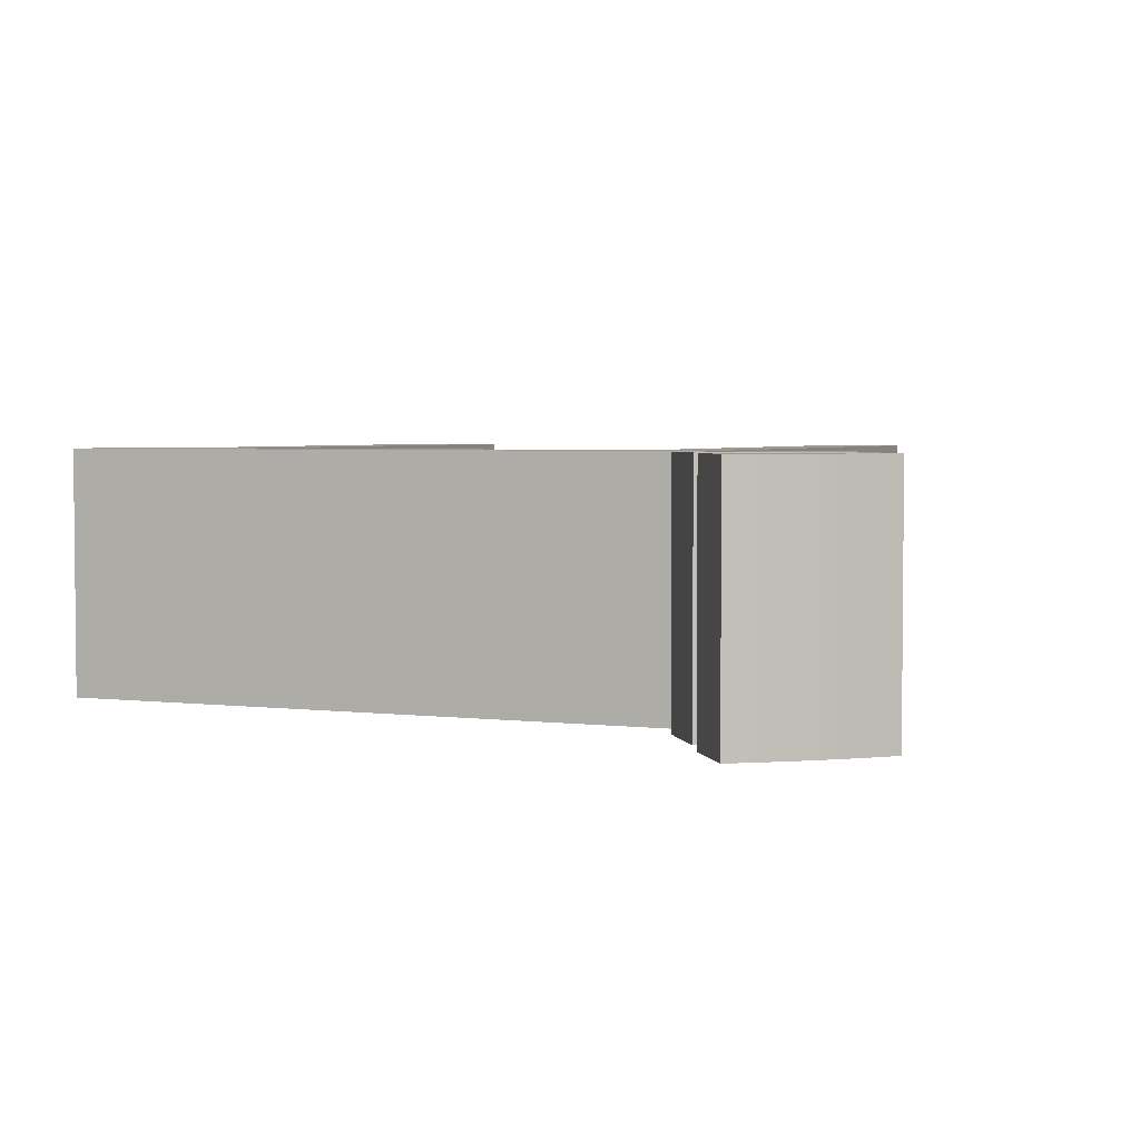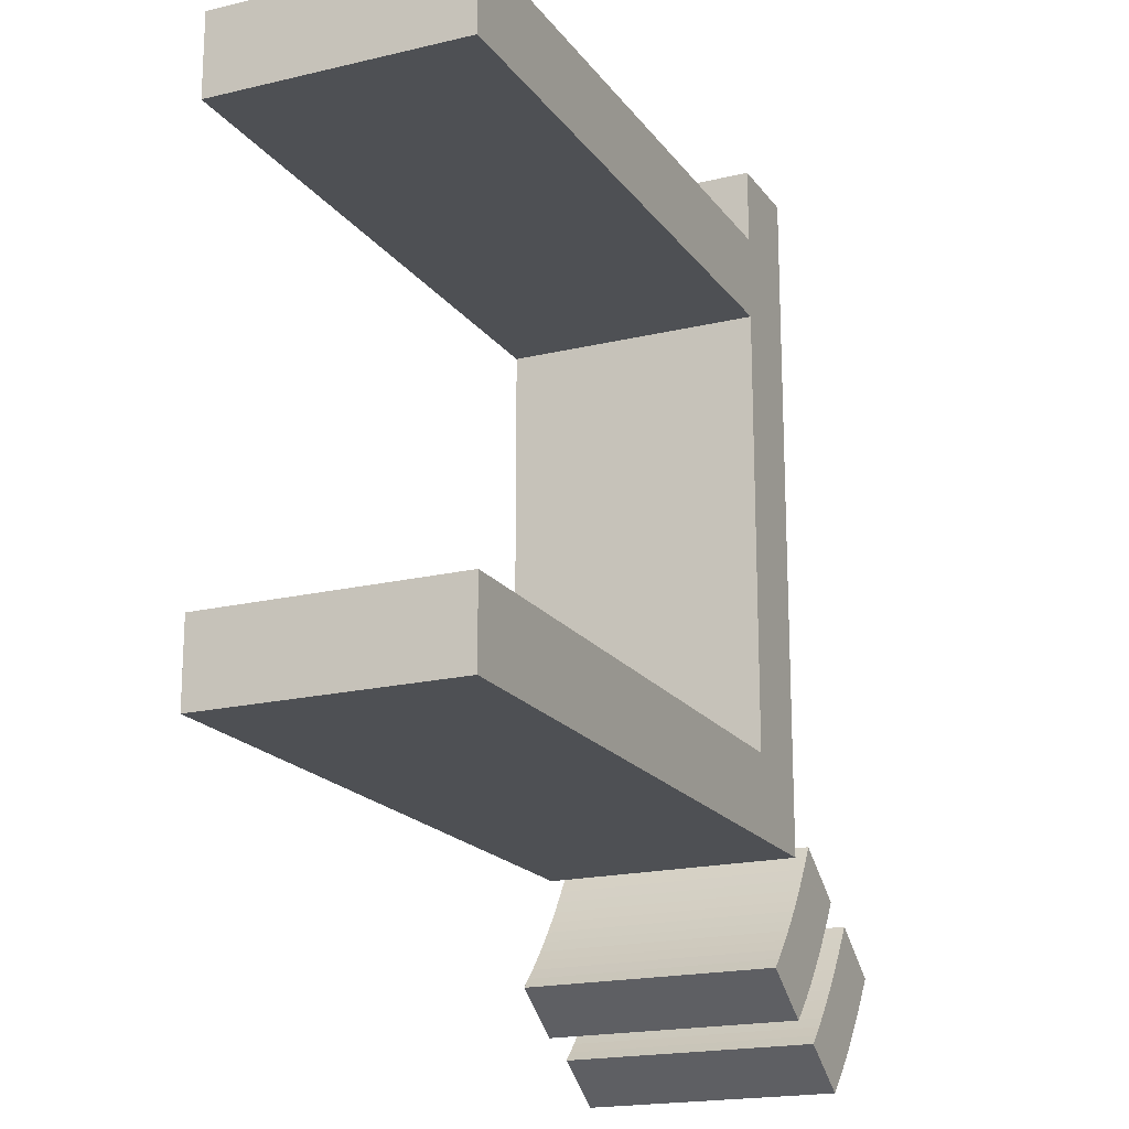
<metadata>
{"format":"obj","ext":"obj","renderer":"f3d","projection":"perspective","resolution":1024,"background":"white","views":[{"elev":3.5,"azim":112.7,"up":"+Y"},{"elev":-18.7,"azim":-65.3,"up":"+Z"}]}
</metadata>
<code>
o Curve_Mesh
v 0.09536 0 1.653
v 5.428 0 1.653
v 5.428 0 7.018
v 4.75 0 7.018
v 4.75 0 6.436
v 0 0 6.436
v 0 0 5.783
v 4.75 0 5.783
v 4.75 0 2.298
v 0.09536 0 2.298
v 6.503 0 1.322
v 6.44 0 1.224
v 6.377 0 1.129
v 6.312 0 1.036
v 6.247 0 0.9449
v 6.182 0 0.8565
v 6.116 0 0.7706
v 6.049 0 0.6871
v 5.981 0 0.6059
v 5.913 0 0.5272
v 5.845 0 0.4509
v 5.775 0 0.3771
v 5.705 0 0.3056
v 5.711 0 0.3015
v 5.728 0 0.29
v 5.755 0 0.2721
v 5.789 0 0.249
v 5.829 0 0.2215
v 5.874 0 0.1909
v 5.923 0 0.1582
v 5.972 0 0.1243
v 6.022 0 0.09054
v 6.071 0 0.05779
v 6.116 0 0.02717
v 6.156 0 -0.000269
v 6.225 0 0.06724
v 6.295 0 0.1375
v 6.363 0 0.2105
v 6.432 0 0.2863
v 6.5 0 0.3648
v 6.568 0 0.4461
v 6.636 0 0.5302
v 6.703 0 0.617
v 6.771 0 0.7065
v 6.837 0 0.7988
v 6.904 0 0.8939
v 6.97 0 0.9917
v 6.961 0 0.9982
v 6.936 0 1.016
v 6.897 0 1.043
v 6.849 0 1.077
v 6.795 0 1.116
v 6.737 0 1.157
v 6.679 0 1.198
v 6.624 0 1.237
v 6.576 0 1.271
v 6.538 0 1.298
v 6.513 0 1.316
v 5.722 0 1.794
v 5.666 0 1.697
v 5.608 0 1.602
v 5.549 0 1.508
v 5.488 0 1.417
v 5.426 0 1.327
v 5.362 0 1.239
v 5.296 0 1.153
v 5.229 0 1.068
v 5.161 0 0.9855
v 5.09 0 0.9046
v 5.018 0 0.8255
v 4.944 0 0.7481
v 4.95 0 0.744
v 4.967 0 0.7321
v 4.994 0 0.7138
v 5.028 0 0.69
v 5.068 0 0.6618
v 5.114 0 0.6303
v 5.162 0 0.5967
v 5.212 0 0.562
v 5.262 0 0.5273
v 5.31 0 0.4936
v 5.355 0 0.4622
v 5.395 0 0.434
v 5.463 0 0.4992
v 5.53 0 0.5681
v 5.598 0 0.6407
v 5.666 0 0.7169
v 5.733 0 0.7968
v 5.801 0 0.8804
v 5.868 0 0.9677
v 5.936 0 1.059
v 6.003 0 1.153
v 6.071 0 1.251
v 6.138 0 1.353
v 6.206 0 1.459
v 6.196 0 1.466
v 6.17 0 1.484
v 6.13 0 1.511
v 6.08 0 1.546
v 6.024 0 1.585
v 5.964 0 1.626
v 5.904 0 1.668
v 5.847 0 1.707
v 5.797 0 1.741
v 5.758 0 1.769
v 5.731 0 1.787
v 0.09536 0.01 1.653
v 5.428 0.01 1.653
v 5.428 0.01 7.018
v 4.75 0.01 7.018
v 4.75 0.01 6.436
v 0 0.01 6.436
v 0 0.01 5.783
v 4.75 0.01 5.783
v 4.75 0.01 2.298
v 0.09536 0.01 2.298
v 6.503 0.01 1.322
v 6.44 0.01 1.224
v 6.377 0.01 1.129
v 6.312 0.01 1.036
v 6.247 0.01 0.9449
v 6.182 0.01 0.8565
v 6.116 0.01 0.7706
v 6.049 0.01 0.6871
v 5.981 0.01 0.6059
v 5.913 0.01 0.5272
v 5.845 0.01 0.4509
v 5.775 0.01 0.3771
v 5.705 0.01 0.3056
v 5.711 0.01 0.3015
v 5.728 0.01 0.29
v 5.755 0.01 0.2721
v 5.789 0.01 0.249
v 5.829 0.01 0.2215
v 5.874 0.01 0.1909
v 5.923 0.01 0.1582
v 5.972 0.01 0.1243
v 6.022 0.01 0.09054
v 6.071 0.01 0.05779
v 6.116 0.01 0.02717
v 6.156 0.01 -0.000269
v 6.225 0.01 0.06724
v 6.295 0.01 0.1375
v 6.363 0.01 0.2105
v 6.432 0.01 0.2863
v 6.5 0.01 0.3648
v 6.568 0.01 0.4461
v 6.636 0.01 0.5302
v 6.703 0.01 0.617
v 6.771 0.01 0.7065
v 6.837 0.01 0.7988
v 6.904 0.01 0.8939
v 6.97 0.01 0.9917
v 6.961 0.01 0.9982
v 6.936 0.01 1.016
v 6.897 0.01 1.043
v 6.849 0.01 1.077
v 6.795 0.01 1.116
v 6.737 0.01 1.157
v 6.679 0.01 1.198
v 6.624 0.01 1.237
v 6.576 0.01 1.271
v 6.538 0.01 1.298
v 6.513 0.01 1.316
v 5.722 0.01 1.794
v 5.666 0.01 1.697
v 5.608 0.01 1.602
v 5.549 0.01 1.508
v 5.488 0.01 1.417
v 5.426 0.01 1.327
v 5.362 0.01 1.239
v 5.296 0.01 1.153
v 5.229 0.01 1.068
v 5.161 0.01 0.9855
v 5.09 0.01 0.9046
v 5.018 0.01 0.8255
v 4.944 0.01 0.7481
v 4.95 0.01 0.744
v 4.967 0.01 0.7321
v 4.994 0.01 0.7138
v 5.028 0.01 0.69
v 5.068 0.01 0.6618
v 5.114 0.01 0.6303
v 5.162 0.01 0.5967
v 5.212 0.01 0.562
v 5.262 0.01 0.5273
v 5.31 0.01 0.4936
v 5.355 0.01 0.4622
v 5.395 0.01 0.434
v 5.463 0.01 0.4992
v 5.53 0.01 0.5681
v 5.598 0.01 0.6407
v 5.666 0.01 0.7169
v 5.733 0.01 0.7968
v 5.801 0.01 0.8804
v 5.868 0.01 0.9677
v 5.936 0.01 1.059
v 6.003 0.01 1.153
v 6.071 0.01 1.251
v 6.138 0.01 1.353
v 6.206 0.01 1.459
v 6.196 0.01 1.466
v 6.17 0.01 1.484
v 6.13 0.01 1.511
v 6.08 0.01 1.546
v 6.024 0.01 1.585
v 5.964 0.01 1.626
v 5.904 0.01 1.668
v 5.847 0.01 1.707
v 5.797 0.01 1.741
v 5.758 0.01 1.769
v 5.731 0.01 1.787
v 0.09536 -1 1.653
v 5.428 -1 1.653
v 5.428 -1 7.018
v 4.75 -1 7.018
v 4.75 -1 6.436
v 0 -1 6.436
v 0 -1 5.783
v 4.75 -1 5.783
v 4.75 -1 2.298
v 0.09536 -1 2.298
v 6.503 -1 1.322
v 6.44 -1 1.224
v 6.377 -1 1.129
v 6.312 -1 1.036
v 6.247 -1 0.9449
v 6.182 -1 0.8565
v 6.116 -1 0.7706
v 6.049 -1 0.6871
v 5.981 -1 0.6059
v 5.913 -1 0.5272
v 5.845 -1 0.4509
v 5.775 -1 0.3771
v 5.705 -1 0.3056
v 5.711 -1 0.3015
v 5.728 -1 0.29
v 5.755 -1 0.2721
v 5.789 -1 0.249
v 5.829 -1 0.2215
v 5.874 -1 0.1909
v 5.923 -1 0.1582
v 5.972 -1 0.1243
v 6.022 -1 0.09054
v 6.071 -1 0.05779
v 6.116 -1 0.02717
v 6.156 -1 -0.000269
v 6.225 -1 0.06724
v 6.295 -1 0.1375
v 6.363 -1 0.2105
v 6.432 -1 0.2863
v 6.5 -1 0.3648
v 6.568 -1 0.4461
v 6.636 -1 0.5302
v 6.703 -1 0.617
v 6.771 -1 0.7065
v 6.837 -1 0.7988
v 6.904 -1 0.8939
v 6.97 -1 0.9917
v 6.961 -1 0.9982
v 6.936 -1 1.016
v 6.897 -1 1.043
v 6.849 -1 1.077
v 6.795 -1 1.116
v 6.737 -1 1.157
v 6.679 -1 1.198
v 6.624 -1 1.237
v 6.576 -1 1.271
v 6.538 -1 1.298
v 6.513 -1 1.316
v 5.722 -1 1.794
v 5.666 -1 1.697
v 5.608 -1 1.602
v 5.549 -1 1.508
v 5.488 -1 1.417
v 5.426 -1 1.327
v 5.362 -1 1.239
v 5.296 -1 1.153
v 5.229 -1 1.068
v 5.161 -1 0.9855
v 5.09 -1 0.9046
v 5.018 -1 0.8255
v 4.944 -1 0.7481
v 4.95 -1 0.744
v 4.967 -1 0.7321
v 4.994 -1 0.7138
v 5.028 -1 0.69
v 5.068 -1 0.6618
v 5.114 -1 0.6303
v 5.162 -1 0.5967
v 5.212 -1 0.562
v 5.262 -1 0.5273
v 5.31 -1 0.4936
v 5.355 -1 0.4622
v 5.395 -1 0.434
v 5.463 -1 0.4992
v 5.53 -1 0.5681
v 5.598 -1 0.6407
v 5.666 -1 0.7169
v 5.733 -1 0.7968
v 5.801 -1 0.8804
v 5.868 -1 0.9677
v 5.936 -1 1.059
v 6.003 -1 1.153
v 6.071 -1 1.251
v 6.138 -1 1.353
v 6.206 -1 1.459
v 6.196 -1 1.466
v 6.17 -1 1.484
v 6.13 -1 1.511
v 6.08 -1 1.546
v 6.024 -1 1.585
v 5.964 -1 1.626
v 5.904 -1 1.668
v 5.847 -1 1.707
v 5.797 -1 1.741
v 5.758 -1 1.769
v 5.731 -1 1.787
v 0.09536 1.01 1.653
v 5.428 1.01 1.653
v 5.428 1.01 7.018
v 4.75 1.01 7.018
v 4.75 1.01 6.436
v 0 1.01 6.436
v 0 1.01 5.783
v 4.75 1.01 5.783
v 4.75 1.01 2.298
v 0.09536 1.01 2.298
v 6.503 1.01 1.322
v 6.44 1.01 1.224
v 6.377 1.01 1.129
v 6.312 1.01 1.036
v 6.247 1.01 0.9449
v 6.182 1.01 0.8565
v 6.116 1.01 0.7706
v 6.049 1.01 0.6871
v 5.981 1.01 0.6059
v 5.913 1.01 0.5272
v 5.845 1.01 0.4509
v 5.775 1.01 0.3771
v 5.705 1.01 0.3056
v 5.711 1.01 0.3015
v 5.728 1.01 0.29
v 5.755 1.01 0.2721
v 5.789 1.01 0.249
v 5.829 1.01 0.2215
v 5.874 1.01 0.1909
v 5.923 1.01 0.1582
v 5.972 1.01 0.1243
v 6.022 1.01 0.09054
v 6.071 1.01 0.05779
v 6.116 1.01 0.02717
v 6.156 1.01 -0.000269
v 6.225 1.01 0.06724
v 6.295 1.01 0.1375
v 6.363 1.01 0.2105
v 6.432 1.01 0.2863
v 6.5 1.01 0.3648
v 6.568 1.01 0.4461
v 6.636 1.01 0.5302
v 6.703 1.01 0.617
v 6.771 1.01 0.7065
v 6.837 1.01 0.7988
v 6.904 1.01 0.8939
v 6.97 1.01 0.9917
v 6.961 1.01 0.9982
v 6.936 1.01 1.016
v 6.897 1.01 1.043
v 6.849 1.01 1.077
v 6.795 1.01 1.116
v 6.737 1.01 1.157
v 6.679 1.01 1.198
v 6.624 1.01 1.237
v 6.576 1.01 1.271
v 6.538 1.01 1.298
v 6.513 1.01 1.316
v 5.722 1.01 1.794
v 5.666 1.01 1.697
v 5.608 1.01 1.602
v 5.549 1.01 1.508
v 5.488 1.01 1.417
v 5.426 1.01 1.327
v 5.362 1.01 1.239
v 5.296 1.01 1.153
v 5.229 1.01 1.068
v 5.161 1.01 0.9855
v 5.09 1.01 0.9046
v 5.018 1.01 0.8255
v 4.944 1.01 0.7481
v 4.95 1.01 0.744
v 4.967 1.01 0.7321
v 4.994 1.01 0.7138
v 5.028 1.01 0.69
v 5.068 1.01 0.6618
v 5.114 1.01 0.6303
v 5.162 1.01 0.5967
v 5.212 1.01 0.562
v 5.262 1.01 0.5273
v 5.31 1.01 0.4936
v 5.355 1.01 0.4622
v 5.395 1.01 0.434
v 5.463 1.01 0.4992
v 5.53 1.01 0.5681
v 5.598 1.01 0.6407
v 5.666 1.01 0.7169
v 5.733 1.01 0.7968
v 5.801 1.01 0.8804
v 5.868 1.01 0.9677
v 5.936 1.01 1.059
v 6.003 1.01 1.153
v 6.071 1.01 1.251
v 6.138 1.01 1.353
v 6.206 1.01 1.459
v 6.196 1.01 1.466
v 6.17 1.01 1.484
v 6.13 1.01 1.511
v 6.08 1.01 1.546
v 6.024 1.01 1.585
v 5.964 1.01 1.626
v 5.904 1.01 1.668
v 5.847 1.01 1.707
v 5.797 1.01 1.741
v 5.758 1.01 1.769
v 5.731 1.01 1.787
f 36 35 34
f 36 34 33
f 36 33 32
f 37 36 32
f 37 32 31
f 37 31 30
f 38 37 30
f 38 30 29
f 38 29 28
f 39 38 28
f 39 28 27
f 39 27 26
f 39 26 25
f 40 39 25
f 40 25 24
f 40 24 23
f 40 23 22
f 41 40 22
f 41 22 21
f 84 83 82
f 42 41 21
f 42 21 20
f 84 82 81
f 84 81 80
f 85 84 80
f 42 20 19
f 85 80 79
f 43 42 19
f 85 79 78
f 86 85 78
f 86 78 77
f 43 19 18
f 44 43 18
f 86 77 76
f 87 86 76
f 87 76 75
f 44 18 17
f 87 75 74
f 45 44 17
f 87 74 73
f 88 87 73
f 88 73 72
f 88 72 71
f 88 71 70
f 45 17 16
f 89 88 70
f 46 45 16
f 89 70 69
f 46 16 15
f 90 89 69
f 47 46 15
f 90 69 68
f 47 15 14
f 91 90 68
f 91 68 67
f 48 47 14
f 49 48 14
f 50 49 14
f 50 14 13
f 51 50 13
f 92 91 67
f 92 67 66
f 52 51 13
f 53 52 13
f 53 13 12
f 92 66 65
f 93 92 65
f 54 53 12
f 55 54 12
f 55 12 56
f 56 12 57
f 57 12 58
f 58 12 11
f 93 65 64
f 94 93 64
f 94 64 63
f 95 94 63
f 95 63 62
f 96 95 62
f 97 96 62
f 98 97 62
f 98 62 61
f 99 98 61
f 100 99 61
f 101 100 61
f 101 61 60
f 102 101 60
f 3 2 9
f 9 2 1
f 9 1 10
f 103 102 60
f 103 60 59
f 104 103 59
f 105 104 59
f 106 105 59
f 3 9 8
f 3 8 5
f 5 8 7
f 5 7 6
f 3 5 4
f 142 140 141
f 142 139 140
f 142 138 139
f 143 138 142
f 143 137 138
f 143 136 137
f 144 136 143
f 144 135 136
f 144 134 135
f 145 134 144
f 145 133 134
f 145 132 133
f 145 131 132
f 146 131 145
f 146 130 131
f 146 129 130
f 146 128 129
f 147 128 146
f 147 127 128
f 190 188 189
f 148 127 147
f 148 126 127
f 190 187 188
f 190 186 187
f 191 186 190
f 148 125 126
f 191 185 186
f 149 125 148
f 191 184 185
f 192 184 191
f 192 183 184
f 149 124 125
f 150 124 149
f 192 182 183
f 193 182 192
f 193 181 182
f 150 123 124
f 193 180 181
f 151 123 150
f 193 179 180
f 194 179 193
f 194 178 179
f 194 177 178
f 194 176 177
f 151 122 123
f 195 176 194
f 152 122 151
f 195 175 176
f 152 121 122
f 196 175 195
f 153 121 152
f 196 174 175
f 153 120 121
f 197 174 196
f 197 173 174
f 154 120 153
f 155 120 154
f 156 120 155
f 156 119 120
f 157 119 156
f 198 173 197
f 198 172 173
f 158 119 157
f 159 119 158
f 159 118 119
f 198 171 172
f 199 171 198
f 160 118 159
f 161 118 160
f 161 162 118
f 162 163 118
f 163 164 118
f 164 117 118
f 199 170 171
f 200 170 199
f 200 169 170
f 201 169 200
f 201 168 169
f 202 168 201
f 203 168 202
f 204 168 203
f 204 167 168
f 205 167 204
f 206 167 205
f 207 167 206
f 207 166 167
f 208 166 207
f 109 115 108
f 115 107 108
f 115 116 107
f 209 166 208
f 209 165 166
f 210 165 209
f 211 165 210
f 212 165 211
f 109 114 115
f 109 111 114
f 111 113 114
f 111 112 113
f 109 110 111
f 20 21 127 126
f 100 101 207 206
f 41 42 148 147
f 13 14 120 119
f 89 90 196 195
f 27 28 134 133
f 47 48 154 153
f 61 62 168 167
f 105 106 212 211
f 59 60 166 165
f 94 95 201 200
f 68 69 175 174
f 76 77 183 182
f 67 68 174 173
f 1 2 108 107
f 38 39 145 144
f 22 23 129 128
f 71 72 178 177
f 66 67 173 172
f 36 37 143 142
f 2 3 109 108
f 49 50 156 155
f 92 93 199 198
f 16 17 123 122
f 91 92 198 197
f 81 82 188 187
f 44 45 151 150
f 52 53 159 158
f 42 43 149 148
f 26 27 133 132
f 65 66 172 171
f 5 6 112 111
f 88 89 195 194
f 10 1 107 116
f 102 103 209 208
f 69 70 176 175
f 106 59 165 212
f 39 40 146 145
f 35 36 142 141
f 46 47 153 152
f 101 102 208 207
f 15 16 122 121
f 104 105 211 210
f 25 26 132 131
f 21 22 128 127
f 50 51 157 156
f 31 32 138 137
f 98 99 205 204
f 85 86 192 191
f 14 15 121 120
f 29 30 136 135
f 45 46 152 151
f 74 75 181 180
f 58 11 117 164
f 99 100 206 205
f 103 104 210 209
f 54 55 161 160
f 37 38 144 143
f 82 83 189 188
f 53 54 160 159
f 79 80 186 185
f 83 84 190 189
f 4 5 111 110
f 18 19 125 124
f 93 94 200 199
f 3 4 110 109
f 24 25 131 130
f 77 78 184 183
f 33 34 140 139
f 60 61 167 166
f 80 81 187 186
f 87 88 194 193
f 28 29 135 134
f 40 41 147 146
f 55 56 162 161
f 34 35 141 140
f 51 52 158 157
f 17 18 124 123
f 84 85 191 190
f 57 58 164 163
f 95 96 202 201
f 56 57 163 162
f 96 97 203 202
f 97 98 204 203
f 9 10 116 115
f 70 71 177 176
f 23 24 130 129
f 73 74 180 179
f 62 63 169 168
f 90 91 197 196
f 63 64 170 169
f 7 8 114 113
f 64 65 171 170
f 30 31 137 136
f 19 20 126 125
f 12 13 119 118
f 78 79 185 184
f 6 7 113 112
f 8 9 115 114
f 75 76 182 181
f 32 33 139 138
f 48 49 155 154
f 11 12 118 117
f 86 87 193 192
f 72 73 179 178
f 43 44 150 149
f 246 247 248
f 245 246 248
f 244 245 248
f 244 248 249
f 243 244 249
f 242 243 249
f 242 249 250
f 241 242 250
f 240 241 250
f 240 250 251
f 239 240 251
f 238 239 251
f 237 238 251
f 237 251 252
f 236 237 252
f 235 236 252
f 234 235 252
f 234 252 253
f 233 234 253
f 294 295 296
f 233 253 254
f 232 233 254
f 293 294 296
f 292 293 296
f 292 296 297
f 231 232 254
f 291 292 297
f 231 254 255
f 290 291 297
f 290 297 298
f 289 290 298
f 230 231 255
f 230 255 256
f 288 289 298
f 288 298 299
f 287 288 299
f 229 230 256
f 286 287 299
f 229 256 257
f 285 286 299
f 285 299 300
f 284 285 300
f 283 284 300
f 282 283 300
f 228 229 257
f 282 300 301
f 228 257 258
f 281 282 301
f 227 228 258
f 281 301 302
f 227 258 259
f 280 281 302
f 226 227 259
f 280 302 303
f 279 280 303
f 226 259 260
f 226 260 261
f 226 261 262
f 225 226 262
f 225 262 263
f 279 303 304
f 278 279 304
f 225 263 264
f 225 264 265
f 224 225 265
f 277 278 304
f 277 304 305
f 224 265 266
f 224 266 267
f 268 224 267
f 269 224 268
f 270 224 269
f 223 224 270
f 276 277 305
f 276 305 306
f 275 276 306
f 275 306 307
f 274 275 307
f 274 307 308
f 274 308 309
f 274 309 310
f 273 274 310
f 273 310 311
f 273 311 312
f 273 312 313
f 272 273 313
f 272 313 314
f 221 214 215
f 213 214 221
f 222 213 221
f 272 314 315
f 271 272 315
f 271 315 316
f 271 316 317
f 271 317 318
f 220 221 215
f 217 220 215
f 219 220 217
f 218 219 217
f 216 217 215
f 353 352 354
f 352 351 354
f 351 350 354
f 354 350 355
f 350 349 355
f 349 348 355
f 355 348 356
f 348 347 356
f 347 346 356
f 356 346 357
f 346 345 357
f 345 344 357
f 344 343 357
f 357 343 358
f 343 342 358
f 342 341 358
f 341 340 358
f 358 340 359
f 340 339 359
f 401 400 402
f 359 339 360
f 339 338 360
f 400 399 402
f 399 398 402
f 402 398 403
f 338 337 360
f 398 397 403
f 360 337 361
f 397 396 403
f 403 396 404
f 396 395 404
f 337 336 361
f 361 336 362
f 395 394 404
f 404 394 405
f 394 393 405
f 336 335 362
f 393 392 405
f 362 335 363
f 392 391 405
f 405 391 406
f 391 390 406
f 390 389 406
f 389 388 406
f 335 334 363
f 406 388 407
f 363 334 364
f 388 387 407
f 334 333 364
f 407 387 408
f 364 333 365
f 387 386 408
f 333 332 365
f 408 386 409
f 386 385 409
f 365 332 366
f 366 332 367
f 367 332 368
f 332 331 368
f 368 331 369
f 409 385 410
f 385 384 410
f 369 331 370
f 370 331 371
f 331 330 371
f 384 383 410
f 410 383 411
f 371 330 372
f 372 330 373
f 330 374 373
f 330 375 374
f 330 376 375
f 330 329 376
f 383 382 411
f 411 382 412
f 382 381 412
f 412 381 413
f 381 380 413
f 413 380 414
f 414 380 415
f 415 380 416
f 380 379 416
f 416 379 417
f 417 379 418
f 418 379 419
f 379 378 419
f 419 378 420
f 320 327 321
f 320 319 327
f 319 328 327
f 420 378 421
f 378 377 421
f 421 377 422
f 422 377 423
f 423 377 424
f 327 326 321
f 326 323 321
f 326 325 323
f 325 324 323
f 323 322 321
f 338 339 233 232
f 418 419 313 312
f 359 360 254 253
f 331 332 226 225
f 407 408 302 301
f 345 346 240 239
f 365 366 260 259
f 379 380 274 273
f 423 424 318 317
f 377 378 272 271
f 412 413 307 306
f 386 387 281 280
f 394 395 289 288
f 385 386 280 279
f 319 320 214 213
f 356 357 251 250
f 340 341 235 234
f 389 390 284 283
f 384 385 279 278
f 354 355 249 248
f 320 321 215 214
f 367 368 262 261
f 410 411 305 304
f 334 335 229 228
f 409 410 304 303
f 399 400 294 293
f 362 363 257 256
f 370 371 265 264
f 360 361 255 254
f 344 345 239 238
f 383 384 278 277
f 323 324 218 217
f 406 407 301 300
f 328 319 213 222
f 420 421 315 314
f 387 388 282 281
f 424 377 271 318
f 357 358 252 251
f 353 354 248 247
f 364 365 259 258
f 419 420 314 313
f 333 334 228 227
f 422 423 317 316
f 343 344 238 237
f 339 340 234 233
f 368 369 263 262
f 349 350 244 243
f 416 417 311 310
f 403 404 298 297
f 332 333 227 226
f 347 348 242 241
f 363 364 258 257
f 392 393 287 286
f 376 329 223 270
f 417 418 312 311
f 421 422 316 315
f 372 373 267 266
f 355 356 250 249
f 400 401 295 294
f 371 372 266 265
f 397 398 292 291
f 401 402 296 295
f 322 323 217 216
f 336 337 231 230
f 411 412 306 305
f 321 322 216 215
f 342 343 237 236
f 395 396 290 289
f 351 352 246 245
f 378 379 273 272
f 398 399 293 292
f 405 406 300 299
f 346 347 241 240
f 358 359 253 252
f 373 374 268 267
f 352 353 247 246
f 369 370 264 263
f 335 336 230 229
f 402 403 297 296
f 375 376 270 269
f 413 414 308 307
f 374 375 269 268
f 414 415 309 308
f 415 416 310 309
f 327 328 222 221
f 388 389 283 282
f 341 342 236 235
f 391 392 286 285
f 380 381 275 274
f 408 409 303 302
f 381 382 276 275
f 325 326 220 219
f 382 383 277 276
f 348 349 243 242
f 337 338 232 231
f 330 331 225 224
f 396 397 291 290
f 324 325 219 218
f 326 327 221 220
f 393 394 288 287
f 350 351 245 244
f 366 367 261 260
f 329 330 224 223
f 404 405 299 298
f 390 391 285 284
f 361 362 256 255

</code>
